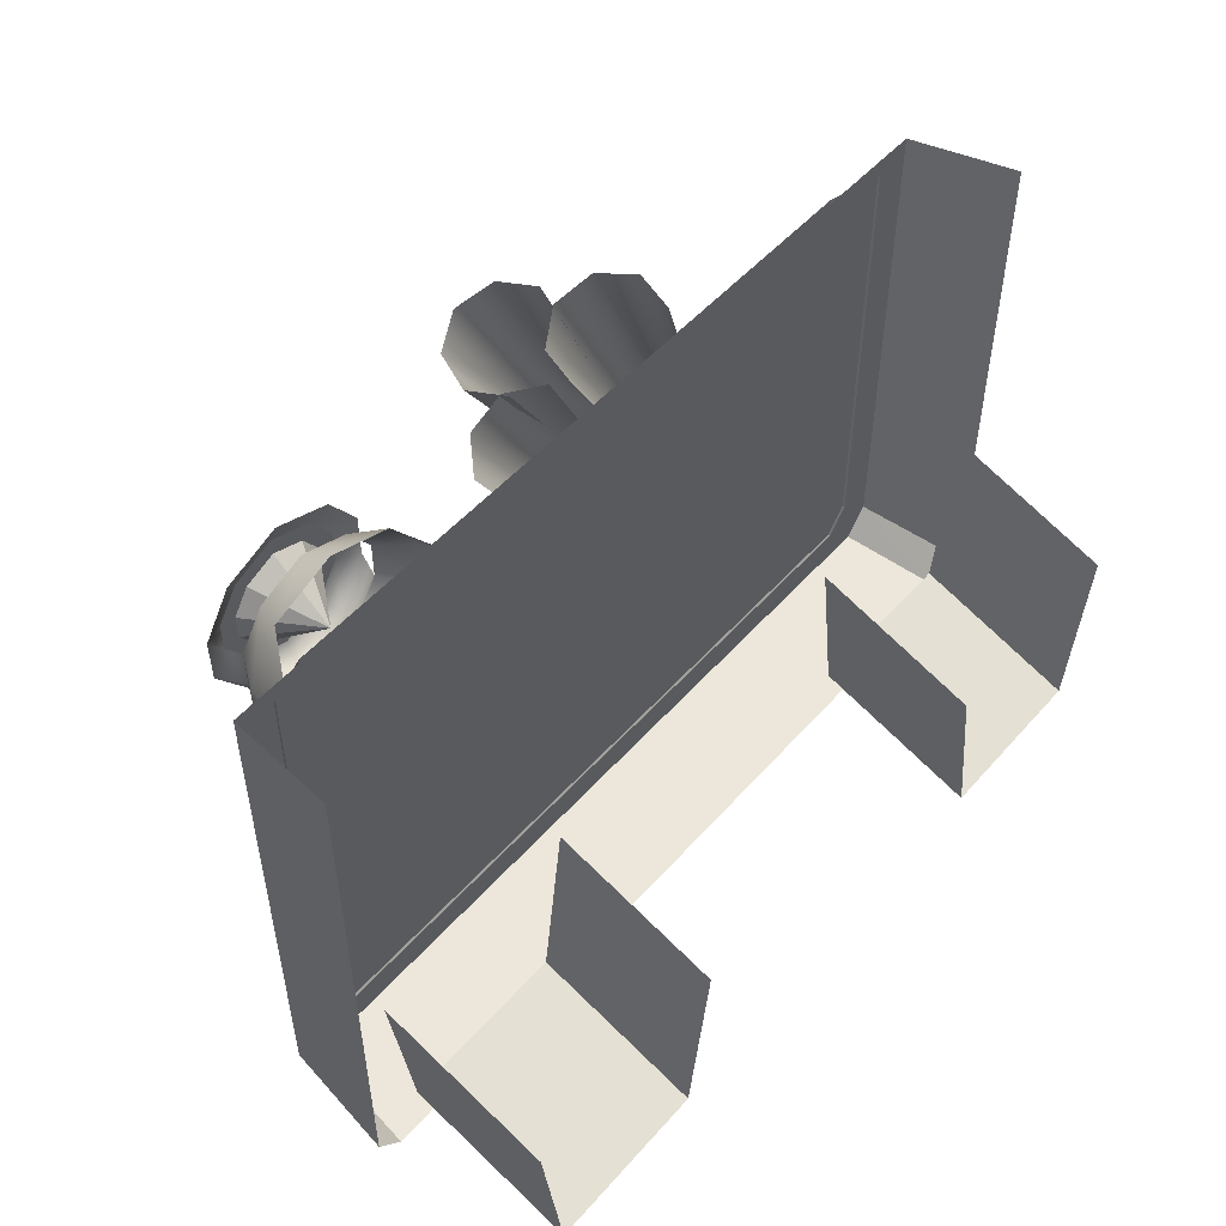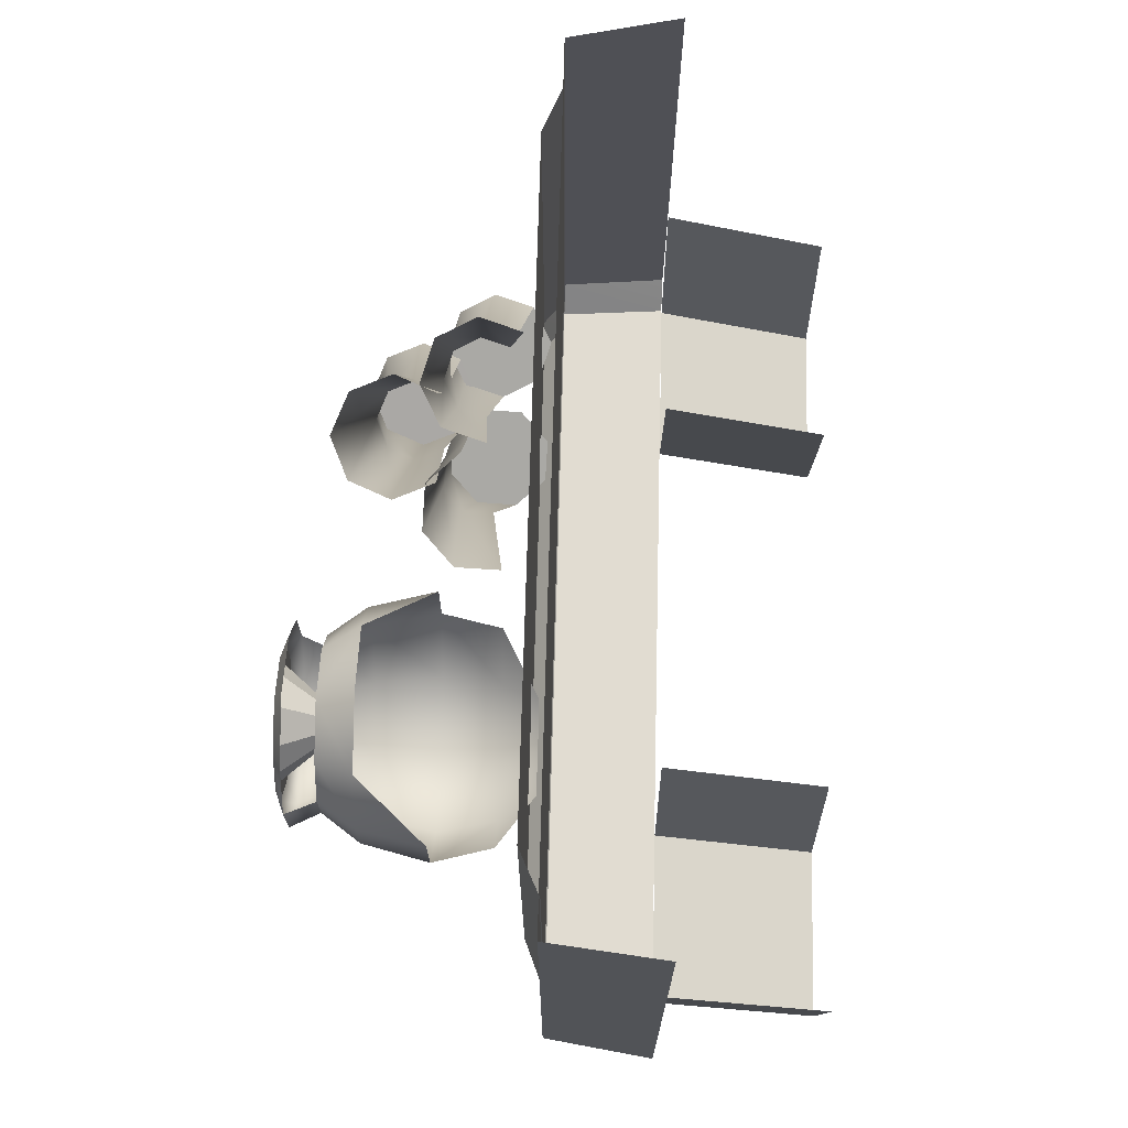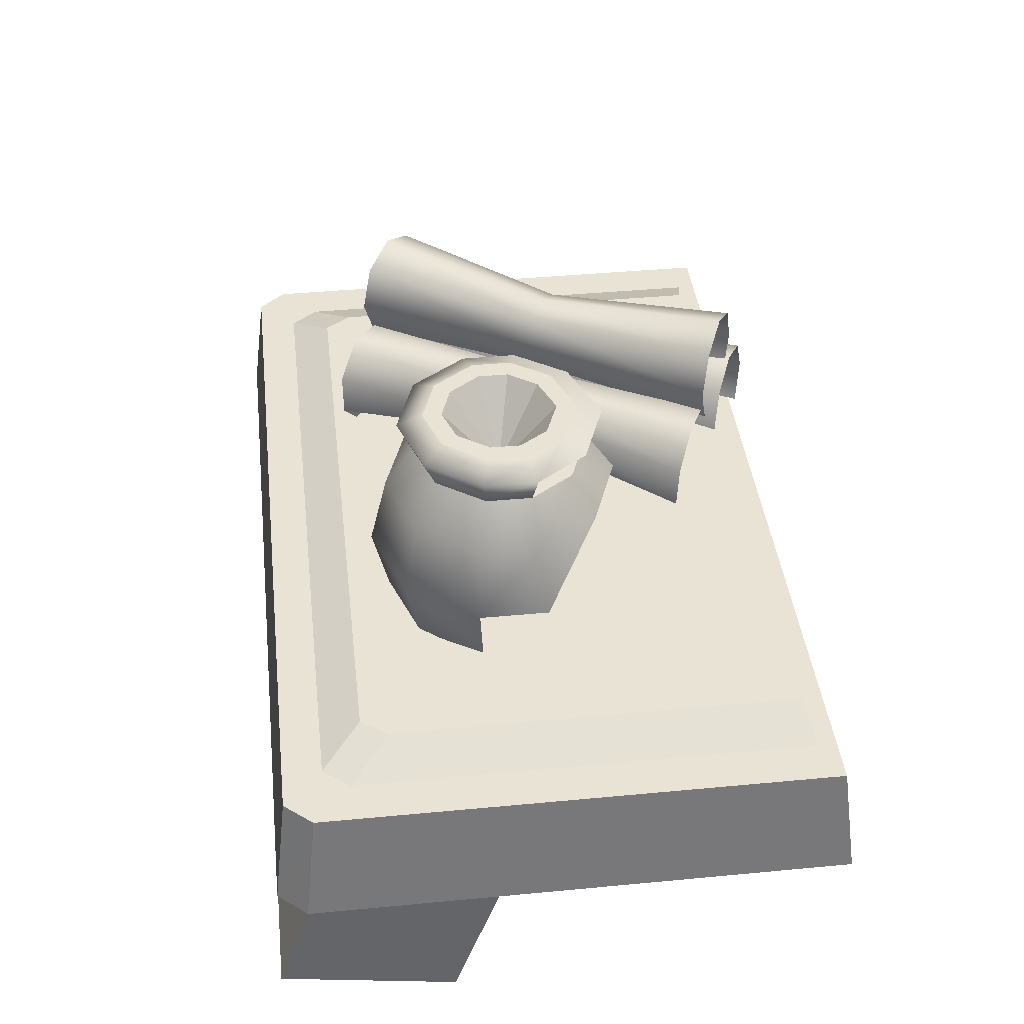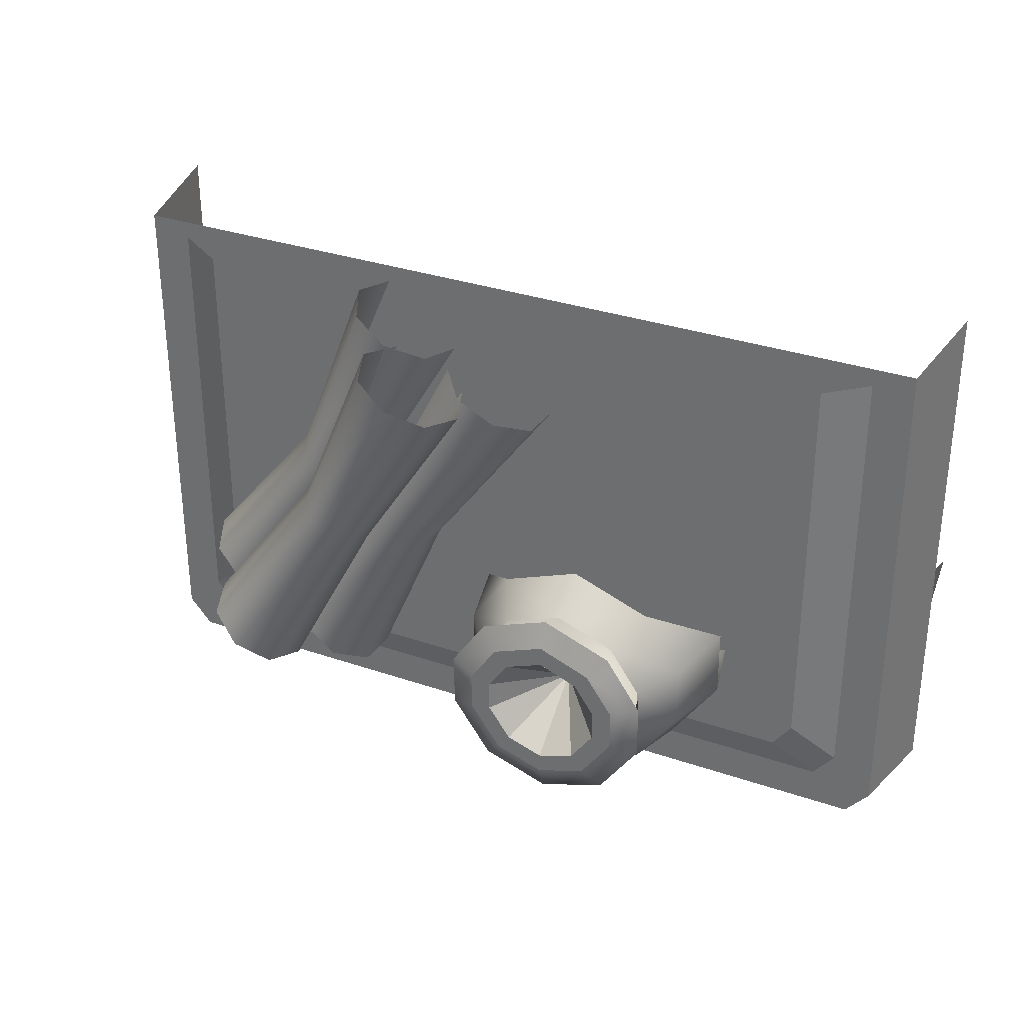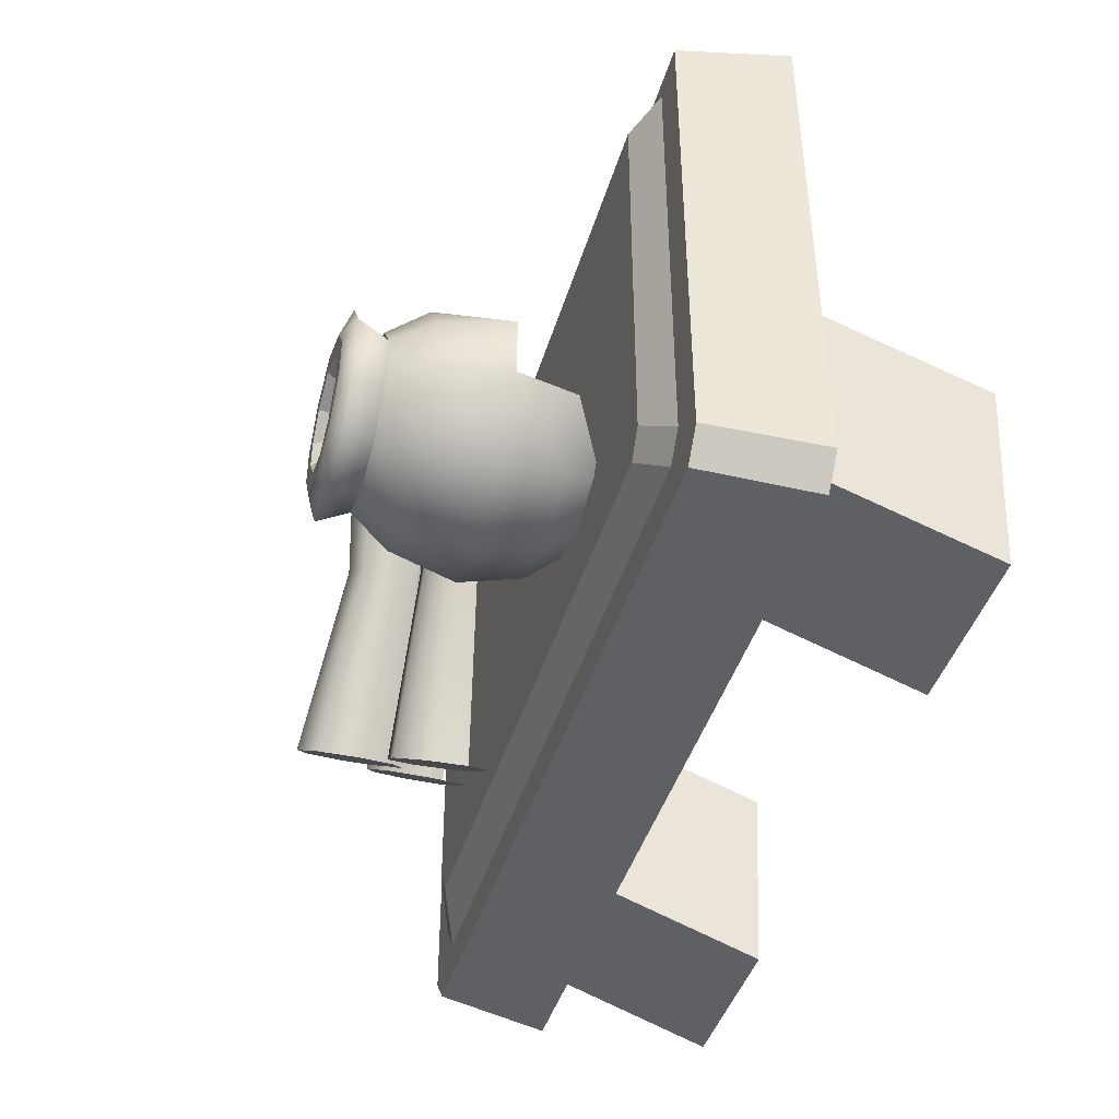
<metadata>
{"format":"obj","ext":"obj","renderer":"f3d","projection":"perspective","resolution":1024,"background":"white","views":[{"elev":51.1,"azim":-50.1,"up":"+Z"},{"elev":69.7,"azim":-88.5,"up":"+Z"},{"elev":41.0,"azim":-96.6,"up":"+Y"},{"elev":32.1,"azim":-154.2,"up":"+Z"},{"elev":-42.8,"azim":-106.1,"up":"+Z"}]}
</metadata>
<code>
g book1_1
v -0.2528 0.6142 -0.186
v -0.1904 0.5386 -0.2027
v -0.2314 0.6142 -0.1553
v -0.2314 0.6142 -0.1553
v -0.1904 0.5386 -0.2027
v -0.1904 0.6142 -0.1395
v -0.1904 0.6142 -0.2646
v -0.1904 0.5386 -0.2027
v -0.2286 0.6142 -0.2519
v -0.2286 0.6142 -0.2519
v -0.1904 0.5386 -0.2027
v -0.2528 0.6142 -0.2182
v -0.2528 0.6142 -0.2182
v -0.1904 0.5386 -0.2027
v -0.2528 0.6142 -0.186
v -0.1493 0.6142 -0.1553
v -0.1904 0.5386 -0.2027
v -0.128 0.6142 -0.186
v -0.1904 0.6142 -0.1395
v -0.1904 0.5386 -0.2027
v -0.1493 0.6142 -0.1553
v -0.1522 0.6142 -0.2519
v -0.1904 0.5386 -0.2027
v -0.1904 0.6142 -0.2646
v -0.128 0.6142 -0.2182
v -0.1904 0.5386 -0.2027
v -0.1522 0.6142 -0.2519
v -0.128 0.6142 -0.186
v -0.1904 0.5386 -0.2027
v -0.128 0.6142 -0.2182
v -0.4939 0.3191 0.1407
v 0.4786 0.3191 -0.434
v 0.4786 0.3191 0.1407
v 0.4513 0.3191 -0.4654
v -0.4939 0.3191 -0.434
v -0.4666 0.3191 -0.4654
v -0.4666 0.3191 -0.4654
v 0.4677 0.1913 -0.4812
v 0.4513 0.3191 -0.4654
v -0.483 0.1913 -0.4812
v -0.4939 0.3191 0.1407
v -0.5121 0.1913 -0.4488
v -0.4939 0.3191 -0.434
v -0.5121 0.1913 0.1555
v 0.4786 0.3191 -0.434
v 0.4968 0.1913 0.1555
v 0.4786 0.3191 0.1407
v 0.4968 0.1913 -0.4488
v -0.4939 0.3191 -0.434
v -0.483 0.1913 -0.4812
v -0.4666 0.3191 -0.4654
v -0.5121 0.1913 -0.4488
v 0.4677 0.1913 -0.4812
v 0.4786 0.3191 -0.434
v 0.4513 0.3191 -0.4654
v 0.4968 0.1913 -0.4488
v -0.3964 0.3415 0.1102
v 0.3811 0.3415 -0.3474
v 0.3811 0.3415 0.1102
v 0.3595 0.3415 -0.3768
v -0.3964 0.3415 -0.3474
v -0.3748 0.3415 -0.3768
v -0.3748 0.3415 -0.3768
v 0.4096 0.3178 -0.4245
v 0.3595 0.3415 -0.3768
v -0.4249 0.3178 -0.4245
v -0.3964 0.3415 0.1102
v -0.4495 0.3178 -0.3944
v -0.3964 0.3415 -0.3474
v -0.4495 0.3178 0.1212
v 0.3811 0.3415 -0.3474
v 0.4342 0.3178 0.1212
v 0.3811 0.3415 0.1102
v 0.4342 0.3178 -0.3944
v -0.4495 0.3178 -0.3944
v -0.3748 0.3415 -0.3768
v -0.3964 0.3415 -0.3474
v -0.4249 0.3178 -0.4245
v 0.4096 0.3178 -0.4245
v 0.3811 0.3415 -0.3474
v 0.3595 0.3415 -0.3768
v 0.4342 0.3178 -0.3944
v -0.2536 0.1928 -0.4236
v -0.4514 2.997e-17 -0.4894
v -0.2536 2.997e-17 -0.4894
v -0.4514 0.1928 -0.4236
v -0.2255 0.1928 -0.2215
v -0.2536 2.997e-17 -0.4894
v -0.2255 1.921e-08 -0.2873
v -0.2536 0.1928 -0.4236
v -0.4514 0.1928 -0.4236
v -0.4795 1.921e-08 -0.2873
v -0.4514 2.997e-17 -0.4894
v -0.4795 0.1928 -0.2215
v 0.4361 0.1928 -0.4236
v 0.2384 2.997e-17 -0.4894
v 0.4361 2.997e-17 -0.4894
v 0.2384 0.1928 -0.4236
v 0.2384 2.997e-17 -0.4894
v 0.2103 0.1928 -0.2215
v 0.2103 1.921e-08 -0.2873
v 0.2384 0.1928 -0.4236
v 0.4642 1.921e-08 -0.2873
v 0.4361 0.1928 -0.4236
v 0.4361 2.997e-17 -0.4894
v 0.4642 0.1928 -0.2215
v -0.1904 0.3755 -0.3301
v -0.2475 0.3324 -0.2754
v -0.1904 0.3324 -0.2947
v -0.271 0.3755 -0.3025
v -0.3182 0.3755 -0.2349
v -0.3357 0.446 -0.2394
v -0.2827 0.446 -0.3159
v -0.1904 0.446 -0.3477
v -0.2701 0.524 -0.3015
v -0.1904 0.524 -0.3288
v -0.3169 0.524 -0.2345
v -0.2494 0.5682 -0.2776
v -0.1904 0.5682 -0.2975
v -0.2857 0.5682 -0.2265
v -0.2857 0.5682 -0.1772
v -0.3169 0.524 -0.1692
v -0.3357 0.446 -0.1643
v -0.2532 0.5682 -0.1301
v -0.3169 0.524 -0.1692
v -0.2857 0.5682 -0.1772
v -0.274 0.524 -0.1063
v -0.3357 0.446 -0.1643
v -0.1904 0.5682 -0.1062
v -0.274 0.524 -0.1063
v -0.2532 0.5682 -0.1301
v -0.1904 0.524 -0.07491
v -0.1068 0.524 -0.1063
v -0.1275 0.5682 -0.1301
v -0.1904 0.6032 -0.3138
v -0.2494 0.5682 -0.2776
v -0.1904 0.5682 -0.2975
v -0.2602 0.6032 -0.29
v -0.2415 0.6142 -0.2686
v -0.1904 0.6142 -0.2856
v -0.2739 0.6142 -0.2234
v -0.302 0.6032 -0.2307
v -0.2739 0.6142 -0.1803
v -0.2857 0.5682 -0.2265
v -0.302 0.6032 -0.173
v -0.2857 0.5682 -0.1772
v -0.302 0.6032 -0.173
v -0.2453 0.6142 -0.1392
v -0.264 0.6032 -0.1177
v -0.2739 0.6142 -0.1803
v -0.1904 0.6142 -0.1181
v -0.264 0.6032 -0.1177
v -0.2453 0.6142 -0.1392
v -0.1904 0.6032 -0.08991
v -0.1167 0.6032 -0.1177
v -0.1354 0.6142 -0.1392
v -0.1333 0.3324 -0.2754
v -0.1904 0.3755 -0.3301
v -0.1904 0.3324 -0.2947
v -0.1098 0.3755 -0.3025
v -0.06255 0.3755 -0.2349
v -0.04502 0.446 -0.2394
v -0.09809 0.446 -0.3159
v -0.1904 0.446 -0.3477
v -0.1106 0.524 -0.3015
v -0.1904 0.524 -0.3288
v -0.06385 0.524 -0.2345
v -0.1314 0.5682 -0.2776
v -0.1904 0.5682 -0.2975
v -0.09504 0.5682 -0.2265
v -0.09504 0.5682 -0.1772
v -0.06385 0.524 -0.1692
v -0.04502 0.446 -0.1643
v -0.1068 0.524 -0.1063
v -0.06385 0.524 -0.1692
v -0.04502 0.446 -0.1643
v -0.1275 0.5682 -0.1301
v -0.09504 0.5682 -0.1772
v -0.1314 0.5682 -0.2776
v -0.1904 0.6032 -0.3138
v -0.1904 0.5682 -0.2975
v -0.1206 0.6032 -0.29
v -0.1393 0.6142 -0.2686
v -0.1904 0.6142 -0.2856
v -0.1069 0.6142 -0.2234
v -0.0788 0.6032 -0.2307
v -0.09504 0.5682 -0.2265
v -0.1069 0.6142 -0.1803
v -0.0788 0.6032 -0.173
v -0.1354 0.6142 -0.1392
v -0.0788 0.6032 -0.173
v -0.1167 0.6032 -0.1177
v -0.1069 0.6142 -0.1803
v 0.07386 0.5295 0.1064
v 0.1782 0.4766 -0.08912
v 0.09096 0.4839 0.1144
v 0.1668 0.5084 -0.09569
v 0.3053 0.4839 -0.2583
v 0.03259 0.5484 0.08703
v 0.2903 0.5281 -0.2688
v 0.1394 0.5215 -0.1116
v -0.008675 0.5295 0.06767
v 0.2542 0.5464 -0.2941
v 0.1119 0.5084 -0.1274
v -0.02577 0.4839 0.05966
v 0.218 0.5281 -0.3194
v 0.1005 0.4766 -0.134
v 0.2031 0.4839 -0.3299
v 0.09096 0.4839 0.1144
v 0.1668 0.4449 -0.09569
v 0.07386 0.4383 0.1064
v 0.1782 0.4766 -0.08912
v 0.2903 0.4398 -0.2688
v 0.3053 0.4839 -0.2583
v -0.008675 0.4383 0.06767
v 0.1005 0.4766 -0.134
v -0.02577 0.4839 0.05966
v 0.1119 0.4449 -0.1274
v 0.2031 0.4839 -0.3299
v 0.218 0.4398 -0.3194
v 0.3053 0.4839 -0.2583
v 0.2542 0.4215 -0.2941
v 0.2903 0.4398 -0.2688
v 0.2542 0.5464 -0.2941
v 0.2903 0.5281 -0.2688
v 0.2031 0.4839 -0.3299
v 0.218 0.4398 -0.3194
v 0.218 0.5281 -0.3194
v 0.1229 0.4423 0.1347
v 0.2211 0.4057 -0.06434
v 0.1434 0.3985 0.1447
v 0.2074 0.4361 -0.07227
v 0.3577 0.3985 -0.2281
v 0.08035 0.4572 0.1146
v 0.3395 0.4409 -0.2404
v 0.179 0.4465 -0.08866
v 0.04065 0.4344 0.09615
v 0.3021 0.4552 -0.2665
v 0.1526 0.4306 -0.1039
v 0.02706 0.3873 0.09016
v 0.2675 0.4332 -0.2909
v 0.1437 0.3978 -0.1091
v 0.2559 0.3876 -0.2994
v 0.1434 0.3985 0.1447
v 0.2122 0.3729 -0.06951
v 0.1298 0.3515 0.1387
v 0.2211 0.4057 -0.06434
v 0.3461 0.3529 -0.2366
v 0.3577 0.3985 -0.2281
v 0.3577 0.3985 -0.2281
v 0.3115 0.3309 -0.261
v 0.3461 0.3529 -0.2366
v 0.3021 0.4552 -0.2665
v 0.3395 0.4409 -0.2404
v 0.2559 0.3876 -0.2994
v 0.2741 0.3453 -0.2871
v 0.2675 0.4332 -0.2909
v -0.008484 0.4501 0.06331
v 0.1234 0.4188 -0.1208
v 0.02219 0.4138 0.07655
v 0.1033 0.4441 -0.1324
v 0.2381 0.4125 -0.2989
v -0.05298 0.4522 0.04209
v 0.2122 0.4477 -0.3183
v 0.0736 0.4456 -0.1495
v -0.08524 0.4188 0.02532
v 0.173 0.4497 -0.3455
v 0.05167 0.4224 -0.1622
v 0.1433 0.4174 -0.3644
v -0.08635 0.3695 0.02283
v 0.05167 0.4224 -0.1622
v -0.08524 0.4188 0.02532
v 0.05037 0.3881 -0.1629
v 0.1433 0.4174 -0.3644
v 0.1407 0.3697 -0.3641
v 0.2355 0.3648 -0.2986
v 0.1666 0.3345 -0.3447
v 0.2058 0.3325 -0.3176
v 0.2122 0.4477 -0.3183
v 0.2381 0.4125 -0.2989
v 0.1433 0.4174 -0.3644
v 0.1407 0.3697 -0.3641
v 0.173 0.4497 -0.3455
v -0.2739 0.6142 -0.1803
v -0.2314 0.6142 -0.1553
v -0.2453 0.6142 -0.1392
v -0.2528 0.6142 -0.186
v -0.1904 0.6142 -0.1395
v -0.2453 0.6142 -0.1392
v -0.2314 0.6142 -0.1553
v -0.1904 0.6142 -0.1181
v -0.1493 0.6142 -0.1553
v -0.1354 0.6142 -0.1392
v -0.2286 0.6142 -0.2519
v -0.1904 0.6142 -0.2856
v -0.1904 0.6142 -0.2646
v -0.2415 0.6142 -0.2686
v -0.2528 0.6142 -0.2182
v -0.2739 0.6142 -0.2234
v -0.2528 0.6142 -0.186
v -0.2739 0.6142 -0.1803
v -0.1354 0.6142 -0.1392
v -0.128 0.6142 -0.186
v -0.1069 0.6142 -0.1803
v -0.1493 0.6142 -0.1553
v -0.1393 0.6142 -0.2686
v -0.1904 0.6142 -0.2646
v -0.1904 0.6142 -0.2856
v -0.1522 0.6142 -0.2519
v -0.1069 0.6142 -0.2234
v -0.128 0.6142 -0.2182
v -0.1069 0.6142 -0.1803
v -0.128 0.6142 -0.186
g book1_1_0
f 3 2 1
f 6 5 4
f 9 8 7
f 12 11 10
f 15 14 13
f 18 17 16
f 21 20 19
f 24 23 22
f 27 26 25
f 30 29 28
f 33 32 31
f 32 34 31
f 34 35 31
f 36 35 34
f 39 38 37
f 40 37 38
f 43 42 41
f 44 41 42
f 47 46 45
f 48 45 46
f 51 50 49
f 52 49 50
f 55 54 53
f 56 53 54
f 59 58 57
f 58 60 57
f 60 61 57
f 62 61 60
f 65 64 63
f 66 63 64
f 69 68 67
f 70 67 68
f 73 72 71
f 74 71 72
f 77 76 75
f 78 75 76
f 81 80 79
f 82 79 80
f 85 84 83
f 86 83 84
f 89 88 87
f 90 87 88
f 93 92 91
f 94 91 92
f 97 96 95
f 98 95 96
f 101 100 99
f 102 99 100
f 105 104 103
f 106 103 104
f 109 108 107
f 110 107 108
f 110 108 111
f 111 112 110
f 110 113 107
f 113 110 112
f 114 107 113
f 113 115 114
f 116 114 115
f 112 117 113
f 115 113 117
f 115 118 116
f 119 116 118
f 118 115 120
f 117 120 115
f 120 117 121
f 122 121 117
f 117 112 122
f 123 122 112
f 126 125 124
f 127 124 125
f 125 128 127
f 131 130 129
f 132 129 130
f 132 133 129
f 134 129 133
f 137 136 135
f 138 135 136
f 138 139 135
f 140 135 139
f 139 138 141
f 138 136 142
f 142 141 138
f 141 142 143
f 144 142 136
f 145 143 142
f 142 144 145
f 146 145 144
f 149 148 147
f 150 147 148
f 153 152 151
f 154 151 152
f 154 155 151
f 156 151 155
f 159 158 157
f 160 157 158
f 157 160 161
f 161 160 162
f 160 158 163
f 163 162 160
f 164 163 158
f 163 164 165
f 166 165 164
f 162 163 167
f 165 167 163
f 165 166 168
f 169 168 166
f 168 170 165
f 167 165 170
f 170 171 167
f 172 167 171
f 167 172 162
f 173 162 172
f 176 175 174
f 174 175 177
f 178 177 175
f 181 180 179
f 182 179 180
f 182 180 183
f 184 183 180
f 183 185 182
f 182 186 179
f 186 182 185
f 187 179 186
f 185 188 186
f 189 186 188
f 192 191 190
f 193 190 191
f 196 195 194
f 197 194 195
f 195 198 197
f 194 197 199
f 200 197 198
f 201 199 197
f 197 200 201
f 199 201 202
f 203 201 200
f 204 202 201
f 201 203 204
f 202 204 205
f 206 204 203
f 207 205 204
f 204 206 207
f 208 207 206
f 211 210 209
f 212 209 210
f 210 213 212
f 214 212 213
f 217 216 215
f 218 215 216
f 216 219 218
f 220 218 219
f 223 222 221
f 222 224 221
f 224 225 221
f 226 224 222
f 227 226 222
f 228 224 226
f 231 230 229
f 232 229 230
f 230 233 232
f 229 232 234
f 235 232 233
f 236 234 232
f 232 235 236
f 234 236 237
f 238 236 235
f 239 237 236
f 236 238 239
f 237 239 240
f 241 239 238
f 242 240 239
f 239 241 242
f 243 242 241
f 246 245 244
f 247 244 245
f 245 248 247
f 249 247 248
f 252 251 250
f 251 253 250
f 253 254 250
f 255 253 251
f 256 255 251
f 257 253 255
f 260 259 258
f 261 258 259
f 259 262 261
f 258 261 263
f 264 261 262
f 265 263 261
f 261 264 265
f 263 265 266
f 267 265 264
f 268 266 265
f 265 267 268
f 269 268 267
f 272 271 270
f 273 270 271
f 271 274 273
f 275 273 274
f 278 277 276
f 277 279 276
f 279 280 276
f 281 279 277
f 282 281 277
f 283 279 281
f 286 285 284
f 287 284 285
f 290 289 288
f 291 288 289
f 288 291 292
f 293 292 291
f 296 295 294
f 297 294 295
f 294 297 298
f 299 298 297
f 298 299 300
f 301 300 299
f 304 303 302
f 305 302 303
f 308 307 306
f 309 306 307
f 306 309 310
f 311 310 309
f 310 311 312
f 313 312 311

</code>
